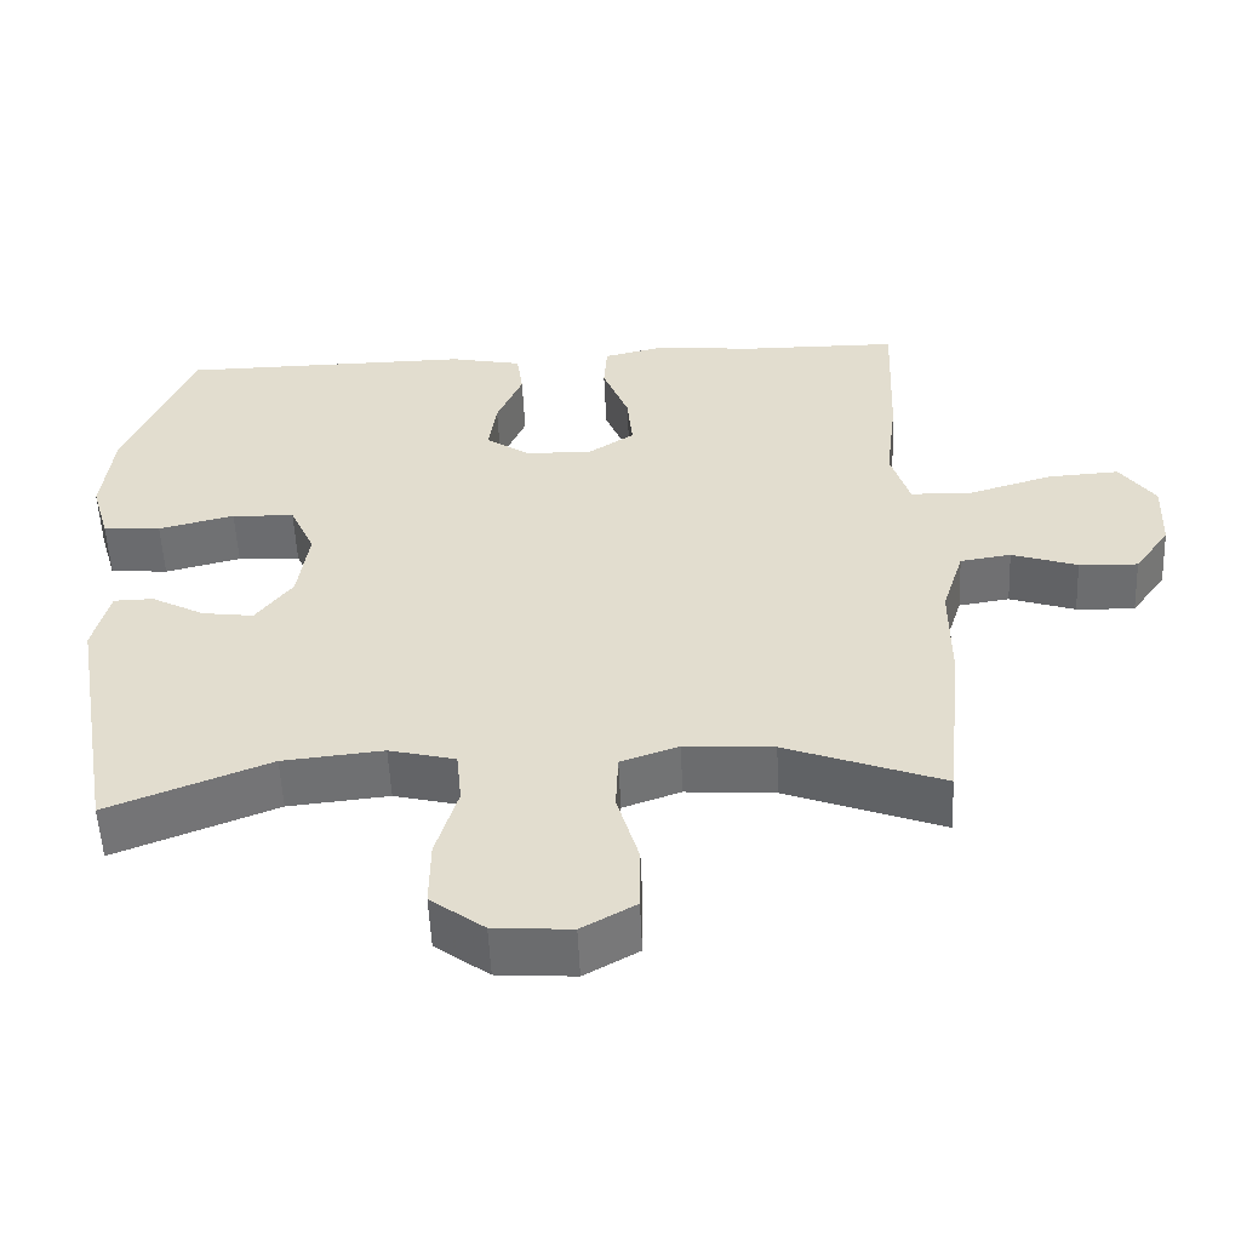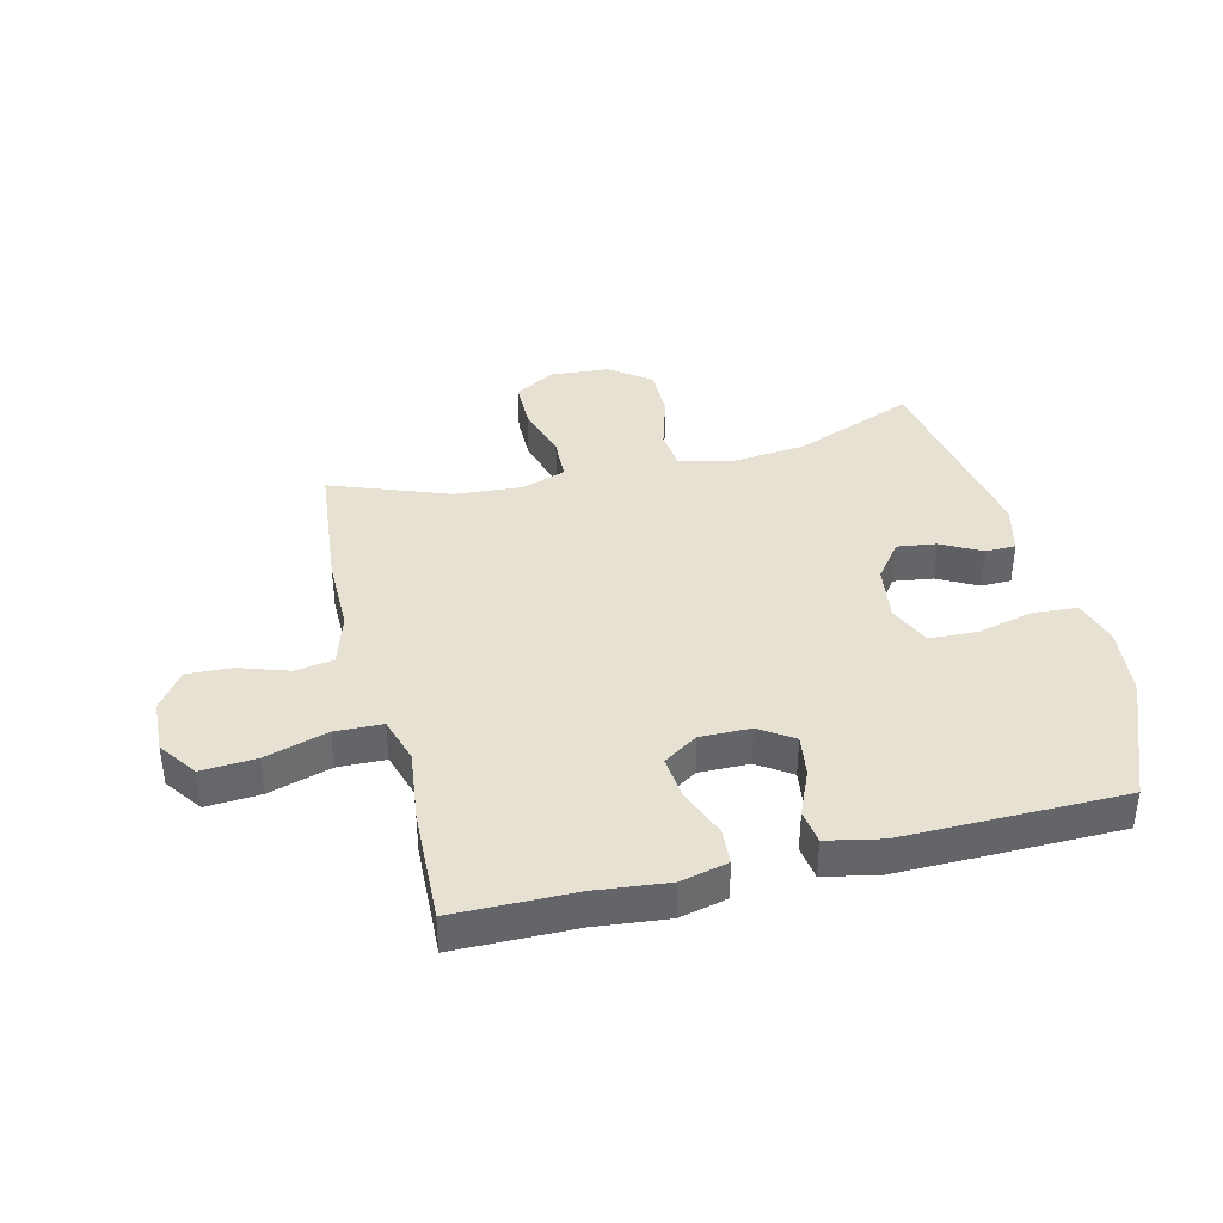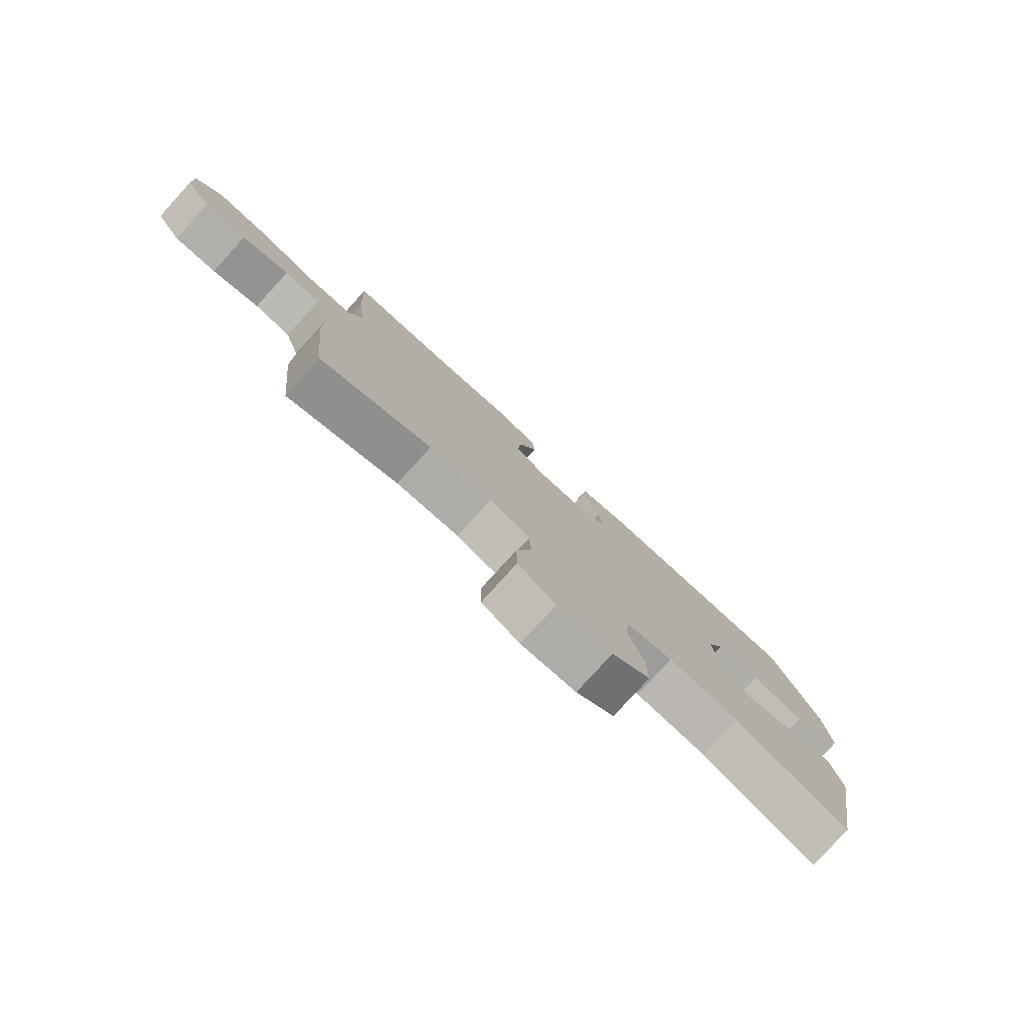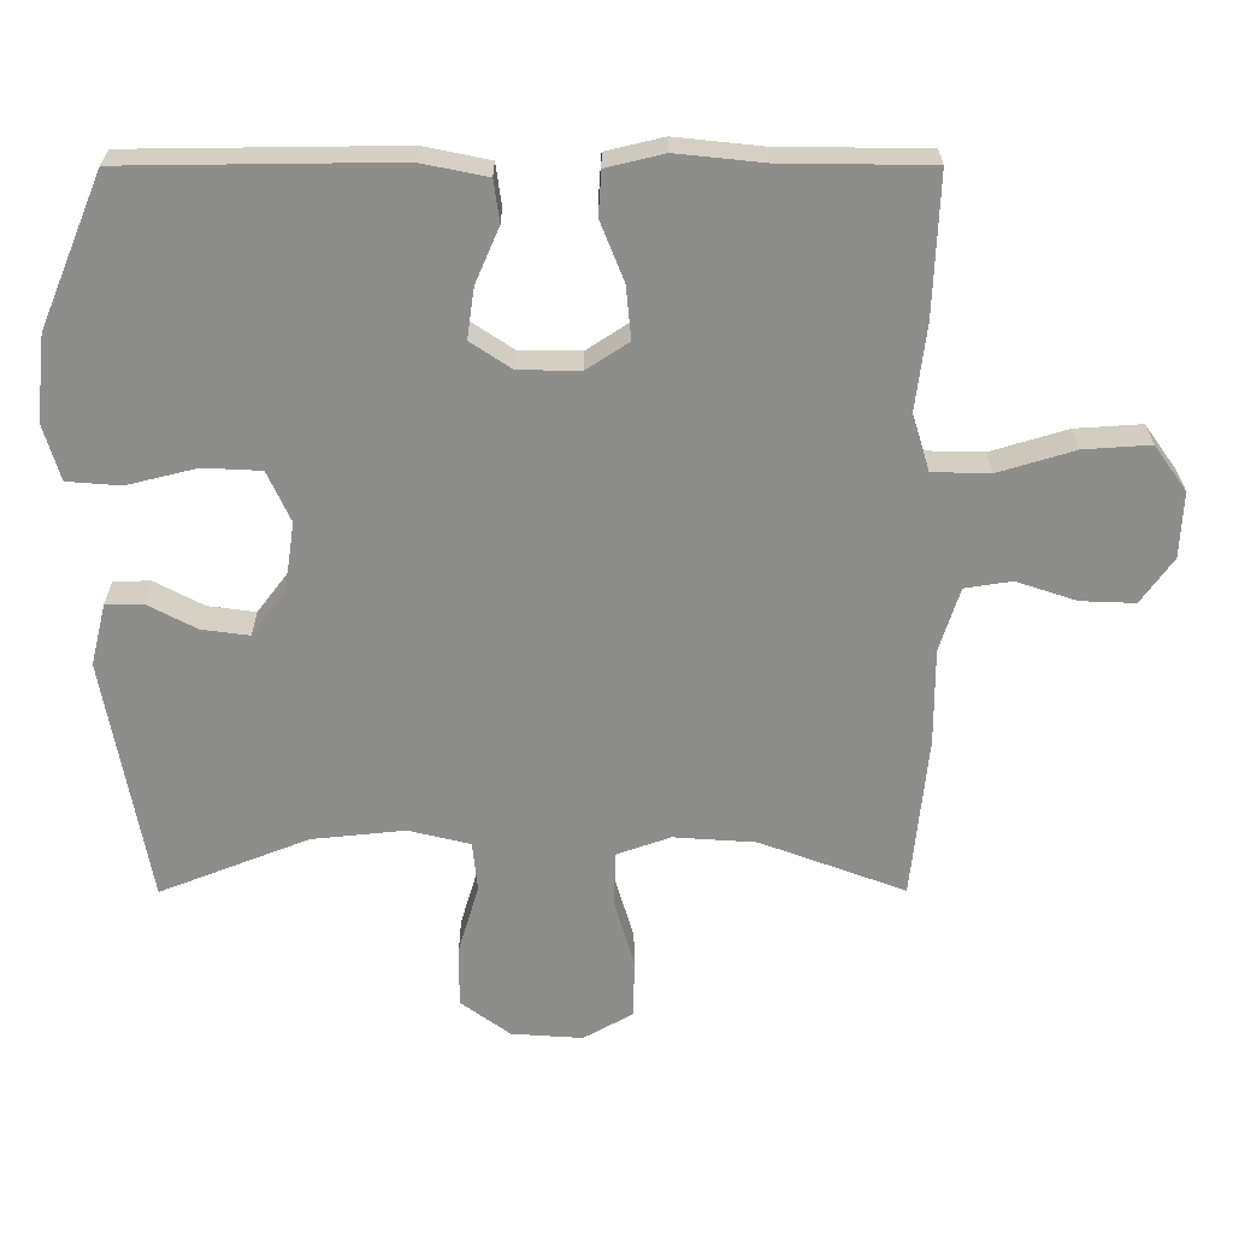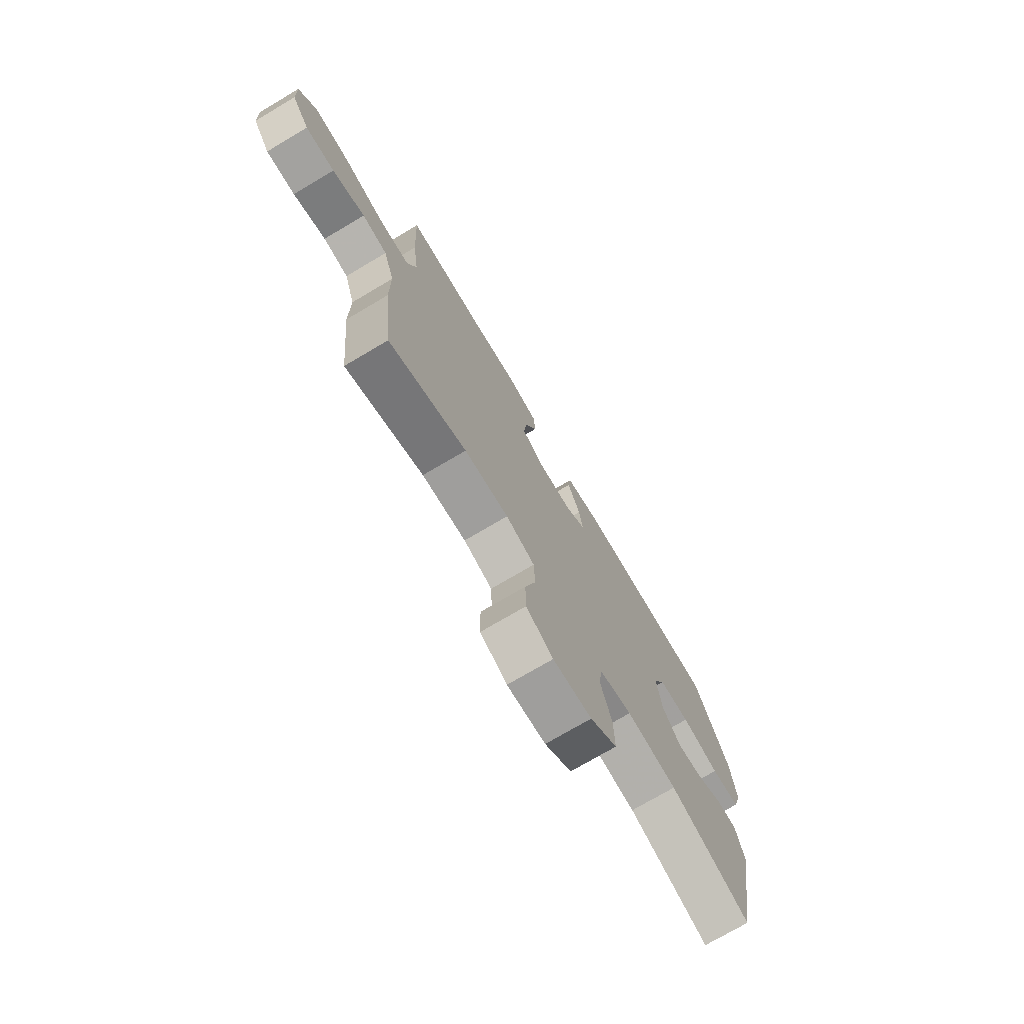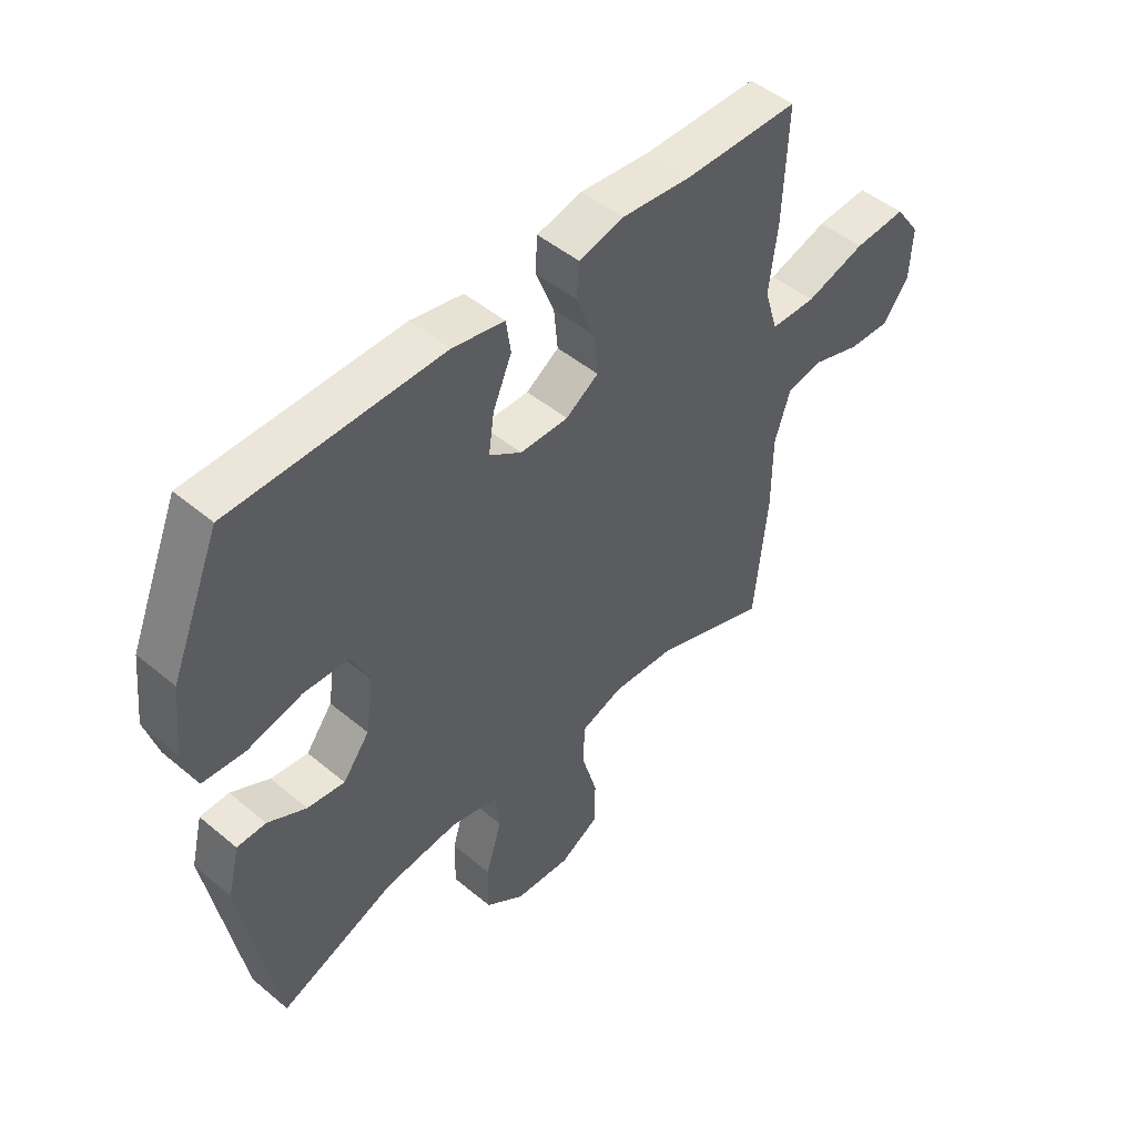
<metadata>
{"format":"obj","ext":"obj","renderer":"f3d","projection":"perspective","resolution":1024,"background":"white","views":[{"elev":-54.2,"azim":-177.5,"up":"+Z"},{"elev":38.9,"azim":-13.8,"up":"+Y"},{"elev":-79.4,"azim":-42.3,"up":"+Z"},{"elev":25.6,"azim":179.8,"up":"+Z"},{"elev":-74.2,"azim":-59.4,"up":"+Z"},{"elev":48.5,"azim":132.9,"up":"+Z"}]}
</metadata>
<code>
v -0.5 0.07 -0.5
v -0.523 0.07 -0.275
v -0.523 0.07 -0.142
v -0.551 0.07 -0.054
v -0.616 0.07 -0.044
v -0.7 0.07 -0.072
v -0.775 0.07 -0.075
v -0.82 0.07 -0.012
v -0.824 0.07 0.079
v -0.779 0.07 0.142
v -0.687 0.07 0.136
v -0.581 0.07 0.104
v -0.501 0.07 0.106
v -0.477 0.07 0.184
v -0.492 0.07 0.304
v -0.5 0.07 0.5
v -0.297 0.07 0.502
v -0.174 0.07 0.515
v -0.094 0.07 0.496
v -0.09 0.07 0.435
v -0.123 0.07 0.352
v -0.13 0.07 0.279
v -0.072 0.07 0.241
v 0.013 0.07 0.242
v 0.07 0.07 0.28
v 0.06 0.07 0.35
v 0.027 0.07 0.427
v 0.035 0.07 0.485
v 0.127 0.07 0.504
v 0.5 0.07 0.5
v 0.587 0.07 0.291
v 0.6 0.07 0.173
v 0.577 0.07 0.095
v 0.503 0.07 0.089
v 0.406 0.07 0.113
v 0.326 0.07 0.109
v 0.294 0.07 0.039
v 0.308 0.07 -0.057
v 0.355 0.07 -0.119
v 0.421 0.07 -0.11
v 0.489 0.07 -0.074
v 0.54 0.07 -0.075
v 0.561 0.07 -0.16
v 0.5 0.07 -0.5
v 0.294 0.07 -0.419
v 0.165 0.07 -0.406
v 0.08 0.07 -0.427
v 0.073 0.07 -0.496
v 0.101 0.07 -0.59
v 0.102 0.07 -0.676
v 0.033 0.07 -0.727
v -0.066 0.07 -0.734
v -0.135 0.07 -0.695
v -0.136 0.07 -0.613
v -0.108 0.07 -0.517
v -0.111 0.07 -0.443
v -0.185 0.07 -0.417
v -0.299 0.07 -0.425
v -0.5 0 -0.5
v -0.523 0 -0.275
v -0.523 0 -0.142
v -0.551 0 -0.054
v -0.616 0 -0.044
v -0.7 0 -0.072
v -0.775 0 -0.075
v -0.82 0 -0.012
v -0.824 0 0.079
v -0.779 0 0.142
v -0.687 0 0.136
v -0.581 0 0.104
v -0.501 0 0.106
v -0.477 0 0.184
v -0.492 0 0.304
v -0.5 0 0.5
v -0.297 0 0.502
v -0.174 0 0.515
v -0.094 0 0.496
v -0.09 0 0.435
v -0.123 0 0.352
v -0.13 0 0.279
v -0.072 0 0.241
v 0.013 0 0.242
v 0.07 0 0.28
v 0.06 0 0.35
v 0.027 0 0.427
v 0.035 0 0.485
v 0.127 0 0.504
v 0.5 0 0.5
v 0.587 0 0.291
v 0.6 0 0.173
v 0.577 0 0.095
v 0.503 0 0.089
v 0.406 0 0.113
v 0.326 0 0.109
v 0.294 0 0.039
v 0.308 0 -0.057
v 0.355 0 -0.119
v 0.421 0 -0.11
v 0.489 0 -0.074
v 0.54 0 -0.075
v 0.561 0 -0.16
v 0.5 0 -0.5
v 0.294 0 -0.419
v 0.165 0 -0.406
v 0.08 0 -0.427
v 0.073 0 -0.496
v 0.101 0 -0.59
v 0.102 0 -0.676
v 0.033 0 -0.727
v -0.066 0 -0.734
v -0.135 0 -0.695
v -0.136 0 -0.613
v -0.108 0 -0.517
v -0.111 0 -0.443
v -0.185 0 -0.417
v -0.299 0 -0.425
f 53 54 55
f 52 53 55
f 51 52 55
f 50 51 55
f 49 50 55
f 48 49 55
f 47 48 55 56
f 46 47 56 57
f 43 44 45
f 42 43 45
f 41 42 45
f 40 41 45
f 39 40 45 46
f 38 39 46 57
f 33 34 35
f 32 33 35
f 31 32 35
f 30 31 35
f 29 30 35
f 28 29 35
f 27 28 35
f 26 27 35
f 25 26 35 36
f 24 25 36 37
f 19 20 21
f 18 19 21
f 17 18 21
f 17 21 22
f 16 17 22
f 15 16 22
f 14 15 22
f 13 14 22 23
f 10 11 12
f 9 10 12
f 8 9 12
f 7 8 12
f 6 7 12
f 5 6 12
f 4 5 12 13
f 38 57 58
f 37 38 58
f 24 37 58
f 23 24 58
f 13 23 58
f 4 13 58
f 3 4 58
f 1 2 3 58
f 113 112 111
f 113 111 110
f 113 110 109
f 113 109 108
f 113 108 107
f 113 107 106
f 114 113 106 105
f 115 114 105 104
f 103 102 101
f 103 101 100
f 103 100 99
f 103 99 98
f 104 103 98 97
f 115 104 97 96
f 93 92 91
f 93 91 90
f 93 90 89
f 93 89 88
f 93 88 87
f 93 87 86
f 93 86 85
f 93 85 84
f 94 93 84 83
f 95 94 83 82
f 79 78 77
f 79 77 76
f 79 76 75
f 80 79 75
f 80 75 74
f 80 74 73
f 80 73 72
f 81 80 72 71
f 70 69 68
f 70 68 67
f 70 67 66
f 70 66 65
f 70 65 64
f 70 64 63
f 71 70 63 62
f 116 115 96
f 116 96 95
f 116 95 82
f 116 82 81
f 116 81 71
f 116 71 62
f 116 62 61
f 116 61 60 59
f 1 59 60 2
f 2 60 61 3
f 3 61 62 4
f 4 62 63 5
f 5 63 64 6
f 6 64 65 7
f 7 65 66 8
f 8 66 67 9
f 9 67 68 10
f 10 68 69 11
f 11 69 70 12
f 12 70 71 13
f 13 71 72 14
f 14 72 73 15
f 15 73 74 16
f 16 74 75 17
f 17 75 76 18
f 18 76 77 19
f 19 77 78 20
f 20 78 79 21
f 21 79 80 22
f 22 80 81 23
f 23 81 82 24
f 24 82 83 25
f 25 83 84 26
f 26 84 85 27
f 27 85 86 28
f 28 86 87 29
f 29 87 88 30
f 30 88 89 31
f 31 89 90 32
f 32 90 91 33
f 33 91 92 34
f 34 92 93 35
f 35 93 94 36
f 36 94 95 37
f 37 95 96 38
f 38 96 97 39
f 39 97 98 40
f 40 98 99 41
f 41 99 100 42
f 42 100 101 43
f 43 101 102 44
f 44 102 103 45
f 45 103 104 46
f 46 104 105 47
f 47 105 106 48
f 48 106 107 49
f 49 107 108 50
f 50 108 109 51
f 51 109 110 52
f 52 110 111 53
f 53 111 112 54
f 54 112 113 55
f 55 113 114 56
f 56 114 115 57
f 57 115 116 58
f 58 116 59 1

</code>
